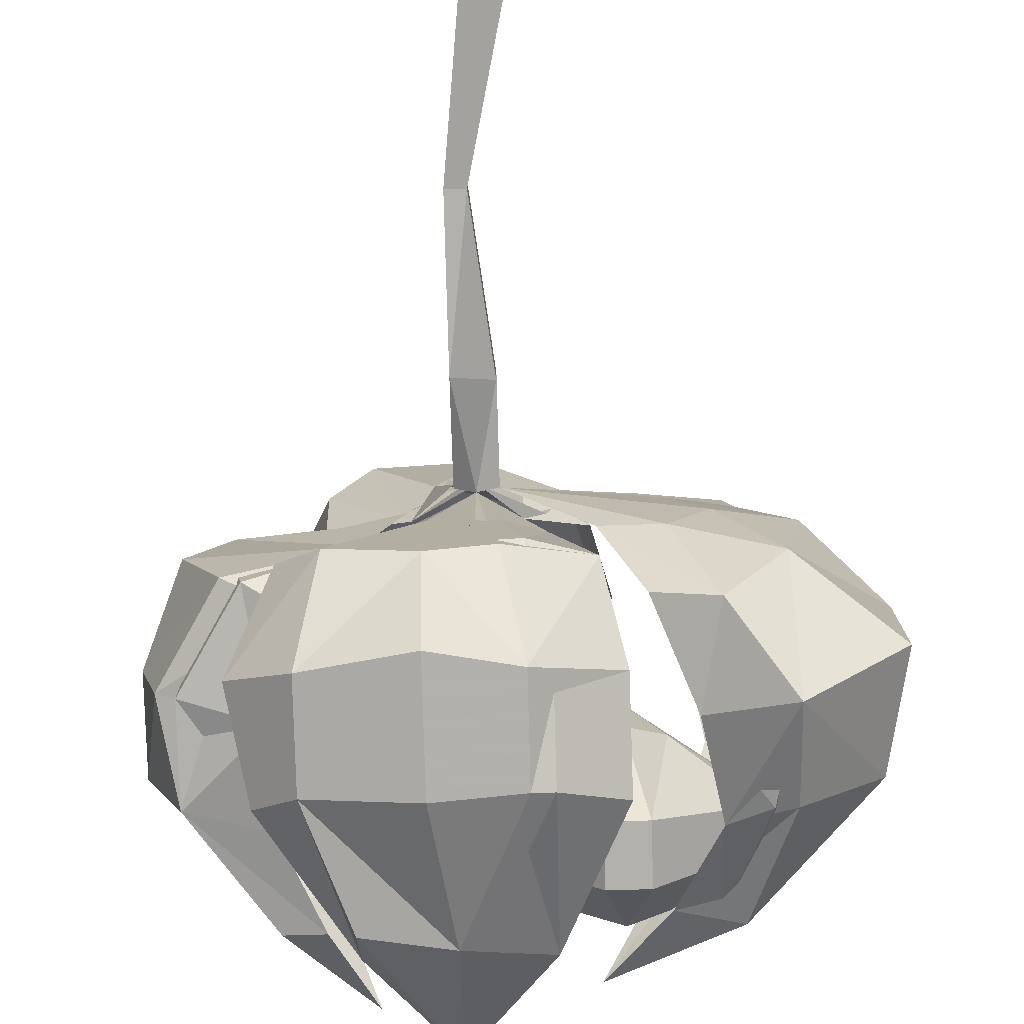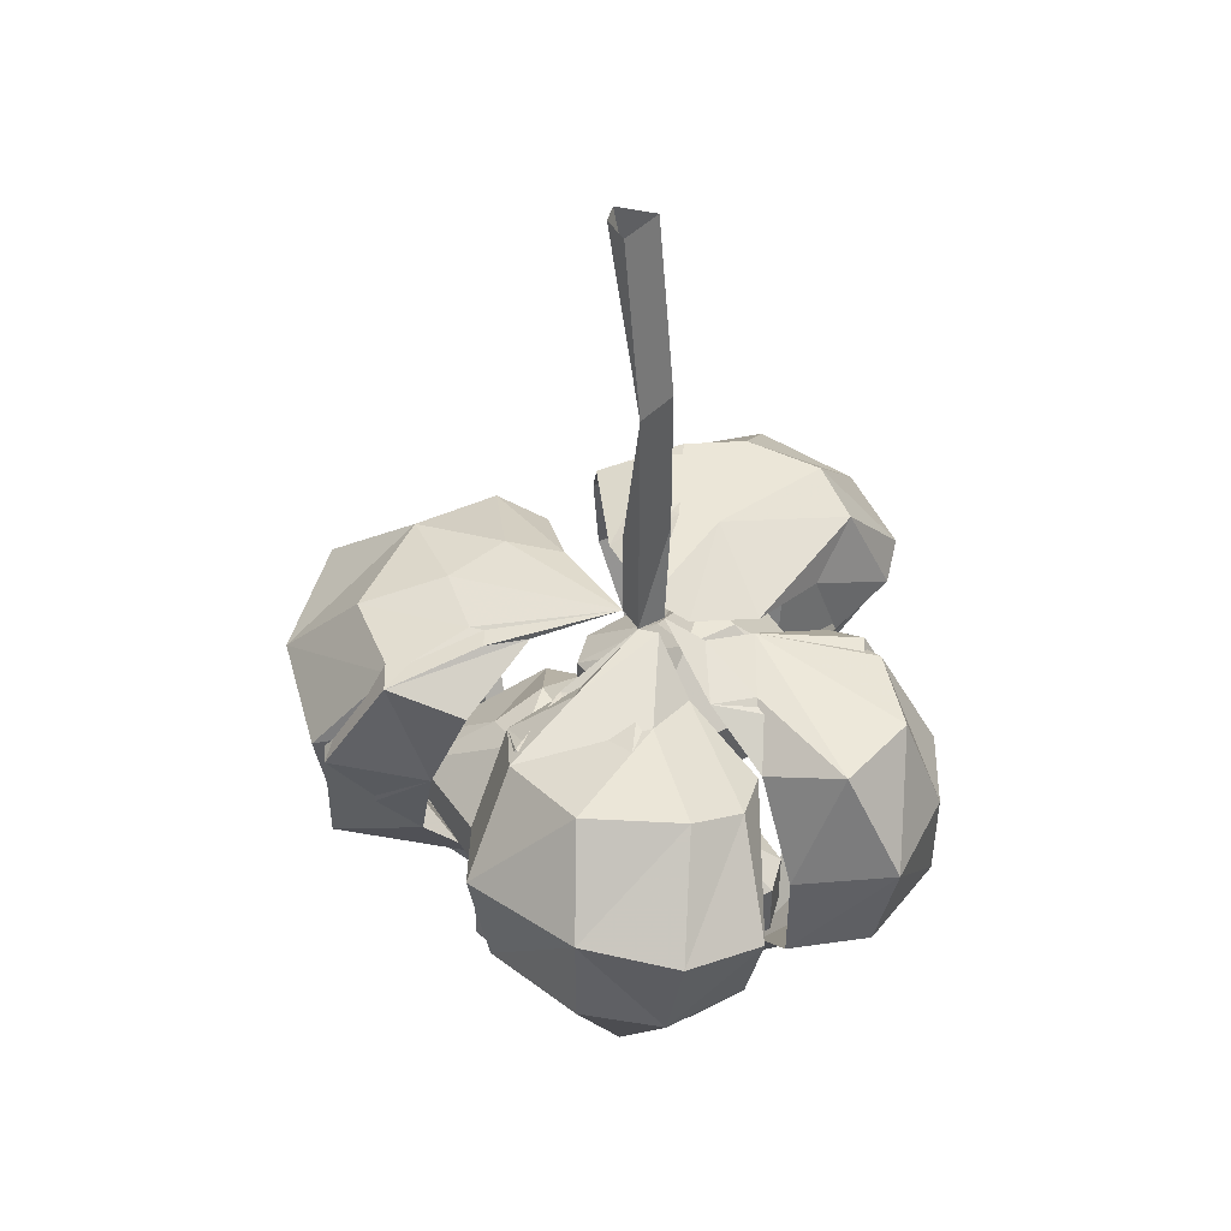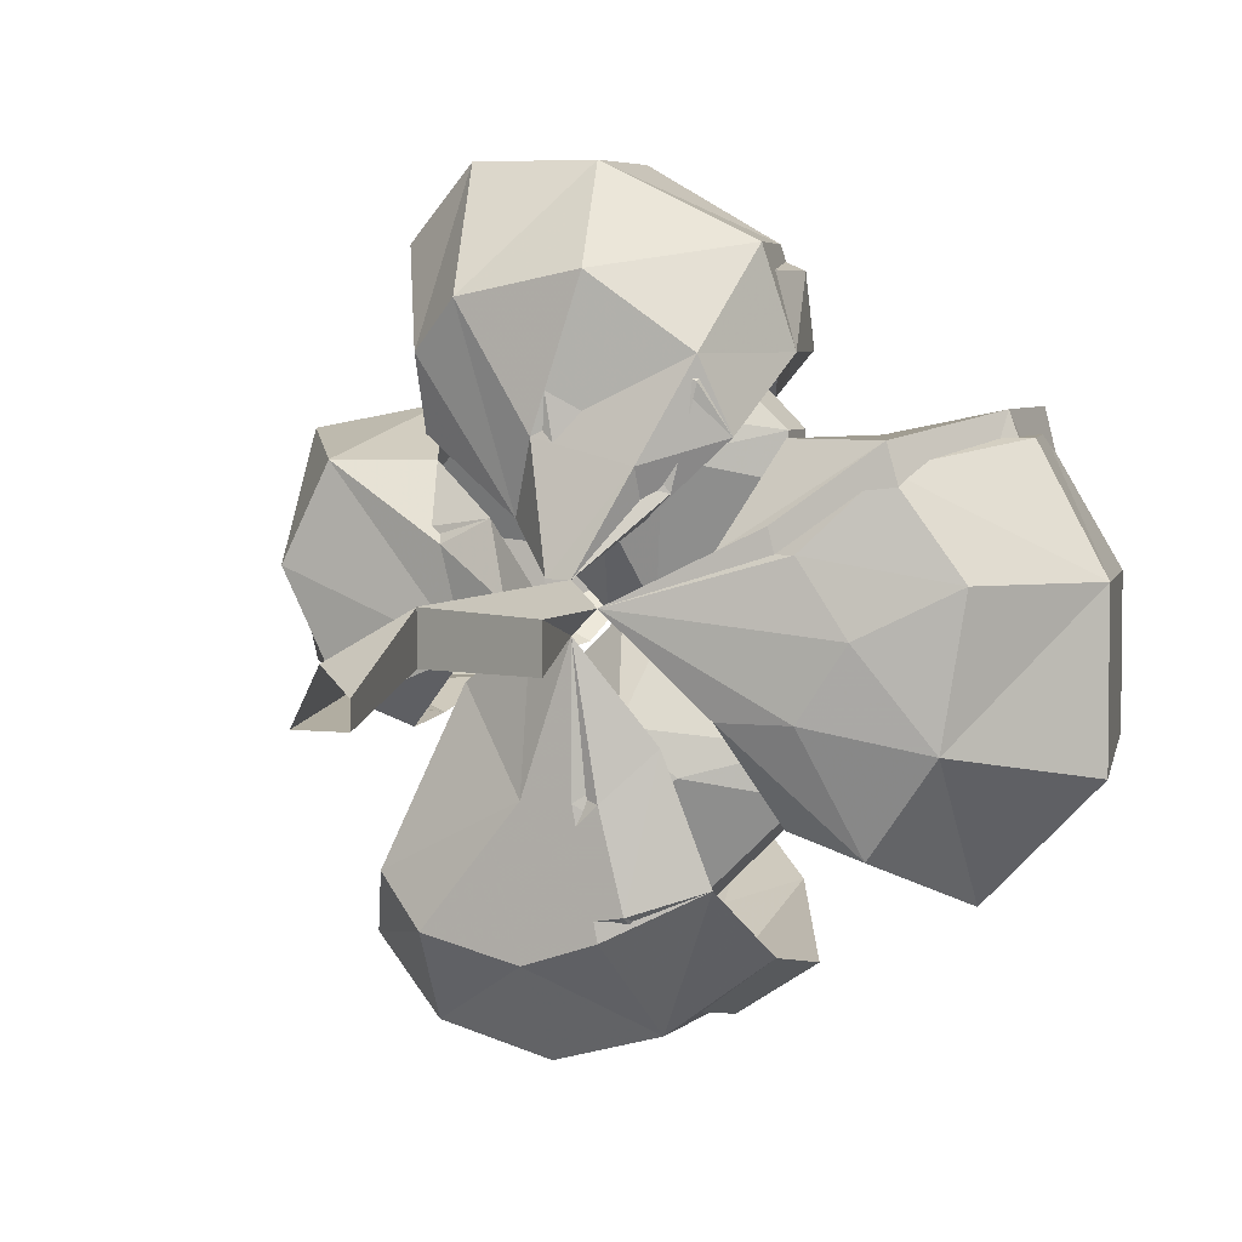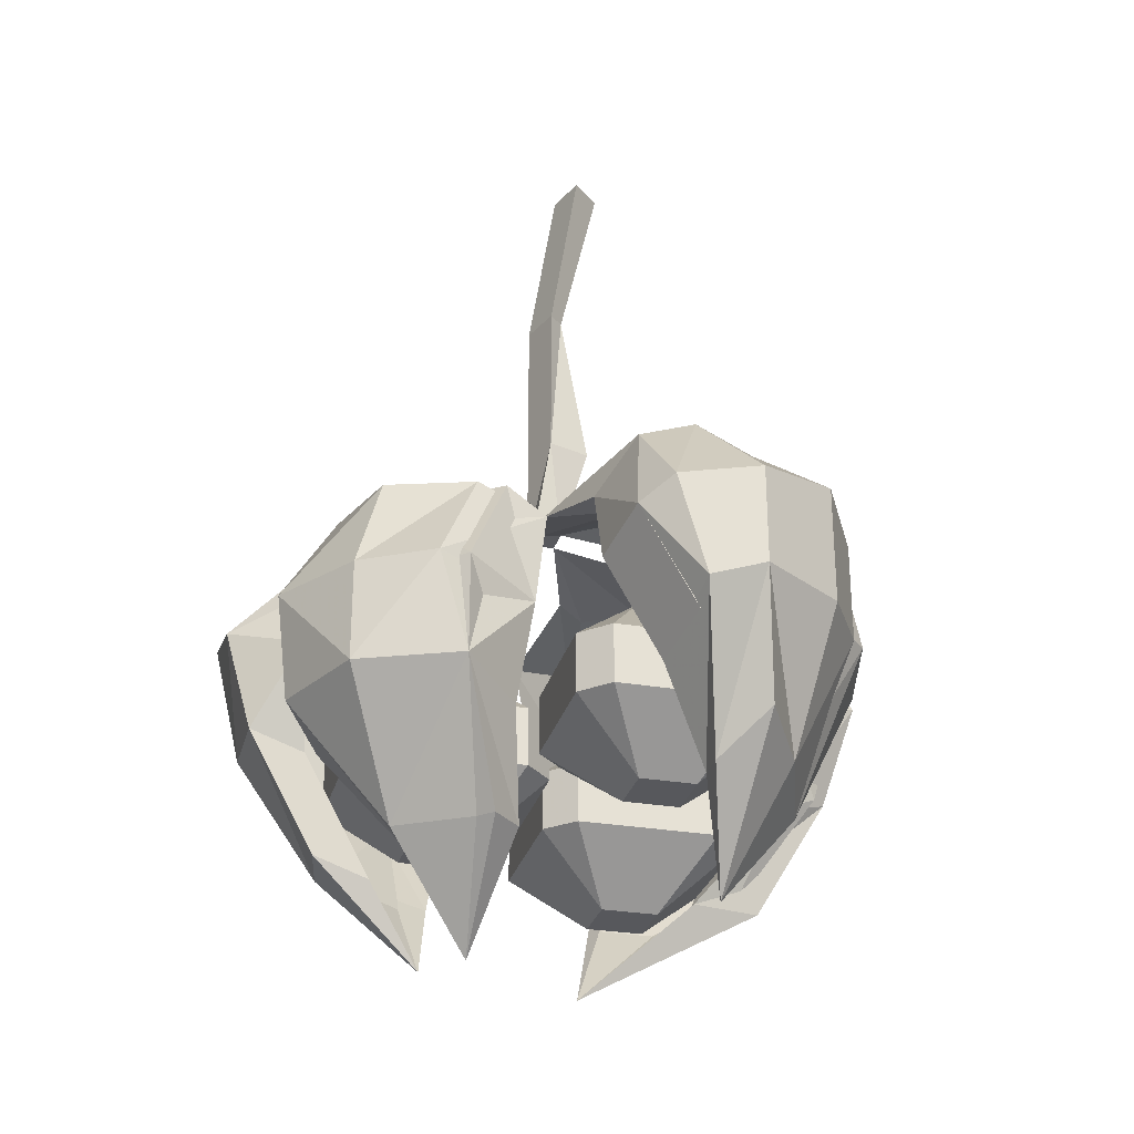
<metadata>
{"format":"obj","ext":"obj","renderer":"f3d","projection":"perspective","resolution":1024,"background":"white","views":[{"elev":-78.9,"azim":-178.4,"up":"+Z"},{"elev":46.1,"azim":14.8,"up":"+Y"},{"elev":4.8,"azim":-158.4,"up":"+Z"},{"elev":-28.6,"azim":120.5,"up":"+Y"}]}
</metadata>
<code>
v -0.07812 -0.5859 -0.07031
v -0.1016 -0.5781 -0.01562
v -0.1328 -0.6172 -0.01562
v -0.1016 -0.6172 -0.08594
v -0.05469 -0.5859 -0.07031
v -0.03906 -0.5703 -0.03906
v -0.0625 -0.5703 -0.01562
v -0.08594 -0.5781 0.03906
v -0.1094 -0.6172 0.04688
v -0.125 -0.6562 -0.01562
v -0.09375 -0.6562 -0.07812
v -0.07031 -0.625 -0.07812
v -0.07812 -0.5859 -0.07812
v -0.0625 -0.5703 -0.03906
v -0.007812 -0.5625 -0.007812
v -0.05469 -0.5703 0.01562
v -0.03906 -0.5703 0.007812
v -0.05469 -0.5859 0.03906
v -0.07031 -0.625 0.03906
v -0.07812 -0.6641 0.03125
v -0.1094 -0.6562 0.04688
v -0.07031 -0.7031 0.007812
v -0.09375 -0.7031 -0.01562
v -0.07812 -0.7031 -0.04688
v -0.07812 -0.6641 -0.07031
v -0.1016 -0.6172 -0.09375
v -0.1016 -0.5781 -0.04688
v -0.07812 -0.5703 -0.01562
v -0.0625 -0.5703 0.007812
v -0.0625 -0.7031 0.007812
v -0.03906 -0.7422 0
v -0.0625 -0.7031 -0.03906
v -0.1016 -0.6562 -0.07812
v -0.1328 -0.6562 -0.04688
v -0.1406 -0.6094 -0.05469
v -0.1406 -0.6094 0
v -0.1094 -0.5781 0
v -0.08594 -0.5781 0.03125
v -0.1172 -0.6172 0.03906
v -0.1094 -0.6562 0.03906
v -0.07812 -0.7031 0.007812
v -0.09375 -0.7031 -0.02344
v -0.08594 -0.7031 -0.05469
v -0.1328 -0.6562 0
v -0.03906 -0.5859 0.03906
v -0.03125 -0.5781 0.05469
v -0.03906 -0.6094 0.08594
v -0.04688 -0.6172 0.0625
v -0.03125 -0.5781 0.0625
v -0.01562 -0.5703 0.03125
v -0.01562 -0.5781 0.01562
v -0.02344 -0.5781 0.02344
v 0.01562 -0.5703 0.07812
v 0.01562 -0.6016 0.1094
v 0.01562 -0.6484 0.1094
v -0.03906 -0.6484 0.08594
v -0.03906 -0.6562 0.0625
v -0.03906 -0.6094 0.09375
v 0 -0.5703 0.08594
v 0.01562 -0.5703 0.03906
v 0.007812 -0.5625 0
v 0 -0.5625 0
v 0.007812 -0.5703 0.03125
v 0.04688 -0.5781 0.05469
v 0.0625 -0.6094 0.09375
v 0.0625 -0.6484 0.08594
v 0.03125 -0.6953 0.07031
v 0.01562 -0.6953 0.07812
v -0.02344 -0.7031 0.0625
v -0.01562 -0.7031 0.05469
v -0.03125 -0.6484 0.09375
v 0.007812 -0.6016 0.1172
v 0.03906 -0.5703 0.07812
v 0.02344 -0.5781 0.01562
v 0.05469 -0.5859 0.03906
v 0.0625 -0.6172 0.0625
v 0.04688 -0.6562 0.07031
v 0.02344 -0.7031 0.05469
v 0 -0.7344 0.04688
v -0.01562 -0.6953 0.07031
v 0.007812 -0.6406 0.1172
v 0.03906 -0.6484 0.1094
v 0.04688 -0.6016 0.1172
v 0.05469 -0.5781 0.0625
v 0.07031 -0.6094 0.09375
v 0.03906 -0.6953 0.07031
v 0.01562 -0.6953 0.08594
v 0.07812 -0.5859 -0.03906
v 0.0625 -0.5938 -0.04688
v 0.07031 -0.6328 -0.04688
v 0.1016 -0.625 -0.03906
v 0.08594 -0.5859 0.007812
v 0.03906 -0.5781 -0.02344
v 0.08594 -0.5859 -0.03125
v 0.1094 -0.625 -0.03125
v 0.1016 -0.6641 -0.03906
v 0.07031 -0.6719 -0.03906
v 0.1016 -0.625 0.007812
v 0.05469 -0.5938 0.03125
v 0.03125 -0.5781 0.01562
v 0.03906 -0.5781 0.007812
v 0.02344 -0.5703 -0.007812
v 0.04688 -0.5781 0.007812
v 0.08594 -0.5859 0.03125
v 0.1016 -0.5859 0
v 0.1172 -0.625 0
v 0.1172 -0.6641 0
v 0.07812 -0.7109 0.007812
v 0.07031 -0.7109 -0.02344
v 0.05469 -0.7109 -0.03125
v 0.07031 -0.7109 -0.03125
v 0.1016 -0.6641 0.007812
v 0.07031 -0.6328 0.04688
v 0.007812 -0.5625 -0.007812
v 0.07031 -0.6719 0.04688
v 0.1094 -0.625 0.03906
v 0.1016 -0.6641 0.03906
v 0.05469 -0.7109 0.01562
v 0.03906 -0.75 0
v 0.07031 -0.7109 0
v 0.0625 -0.6172 -0.07031
v 0.07812 -0.6094 -0.09375
v 0.05469 -0.5859 -0.0625
v 0.0625 -0.6484 -0.1094
v 0.04688 -0.6562 -0.08594
v 0.07031 -0.6406 -0.1172
v 0.07812 -0.6016 -0.1094
v 0.0625 -0.5703 -0.08594
v 0.07031 -0.6016 -0.1016
v 0.03125 -0.6328 -0.1328
v 0.03125 -0.6875 -0.1172
v 0.03125 -0.6953 -0.09375
v 0.03906 -0.6953 -0.1016
v 0.05469 -0.6328 -0.1328
v 0.05469 -0.5938 -0.1328
v 0.04688 -0.5625 -0.1016
v 0.01562 -0.5625 -0.0625
v 0.03906 -0.5781 -0.03125
v 0.01562 -0.5703 -0.05469
v 0.03125 -0.5625 -0.1016
v 0.03125 -0.5938 -0.125
v 0.01562 -0.5859 -0.1406
v 0.01562 -0.5625 -0.1094
v -0.007812 -0.5625 -0.1016
v 0 -0.5625 -0.0625
v 0 -0.5625 -0.01562
v 0.01562 -0.5703 -0.01562
v -0.007812 -0.5625 -0.0625
v -0.01562 -0.5625 -0.09375
v -0.02344 -0.5938 -0.125
v -0.02344 -0.6328 -0.1328
v -0.01562 -0.5938 -0.1328
v -0.03906 -0.5703 -0.08594
v -0.02344 -0.5703 -0.04688
v -0.04688 -0.6016 -0.1094
v -0.04688 -0.6406 -0.1172
v -0.02344 -0.6953 -0.1016
v 0 -0.6875 -0.1094
v 0.007812 -0.7344 -0.08594
v 0.03906 -0.6797 -0.125
v 0.007812 -0.6875 -0.1172
v 0.01562 -0.6328 -0.1406
v -0.01562 -0.6328 -0.1328
v 0.007812 -0.6484 0.07812
v -0.03125 -0.6562 0.03906
v -0.03125 -0.6719 0.03906
v 0.007812 -0.6719 0.07812
v 0.02344 -0.6484 0.07812
v 0.01562 -0.625 0.04688
v 0 -0.6328 0.03125
v -0.03125 -0.6562 0.02344
v -0.03125 -0.6719 0.02344
v 0 -0.6953 0.03125
v 0.01562 -0.6953 0.04688
v 0.02344 -0.6719 0.07812
v 0.0625 -0.6484 0.03906
v 0.03125 -0.625 0.03125
v 0.01562 -0.625 0.01562
v 0.007812 -0.6484 -0.01562
v 0.007812 -0.6719 -0.01562
v 0.01562 -0.6953 0.01562
v 0.03125 -0.6953 0.03125
v 0.0625 -0.6719 0.03906
v 0.0625 -0.6484 0.02344
v 0.02344 -0.6484 -0.01562
v 0.02344 -0.6719 -0.01562
v 0.0625 -0.6719 0.02344
v 0 -0.6406 -0.01562
v -0.03906 -0.6484 -0.05469
v -0.03906 -0.6641 -0.05469
v 0 -0.6641 -0.01562
v 0.01562 -0.6406 -0.01562
v 0.007812 -0.6172 -0.04688
v -0.007812 -0.625 -0.0625
v -0.03906 -0.6484 -0.07031
v -0.03906 -0.6641 -0.07031
v -0.007812 -0.6875 -0.0625
v 0.007812 -0.6875 -0.04688
v 0.01562 -0.6641 -0.01562
v 0.05469 -0.6406 -0.05469
v 0.02344 -0.6172 -0.0625
v 0.007812 -0.6172 -0.07812
v 0 -0.6406 -0.1094
v 0 -0.6641 -0.1094
v 0.007812 -0.6875 -0.07812
v 0.02344 -0.6875 -0.0625
v 0.05469 -0.6641 -0.05469
v 0.05469 -0.6406 -0.07031
v 0.01562 -0.6406 -0.1094
v 0.01562 -0.6641 -0.1094
v 0.05469 -0.6641 -0.07031
v -0.05469 -0.6641 0.03125
v -0.09375 -0.6719 -0.007812
v -0.09375 -0.6875 -0.007812
v -0.05469 -0.6875 0.03125
v -0.03906 -0.6641 0.03125
v -0.04688 -0.6406 0
v -0.0625 -0.6484 -0.01562
v -0.09375 -0.6719 -0.02344
v -0.09375 -0.6875 -0.02344
v -0.0625 -0.7109 -0.01562
v -0.04688 -0.7109 0
v -0.03906 -0.6875 0.03125
v 0 -0.6641 -0.007812
v -0.03125 -0.6406 -0.01562
v -0.04688 -0.6406 -0.03125
v -0.05469 -0.6641 -0.0625
v -0.05469 -0.6875 -0.0625
v -0.04688 -0.7109 -0.03125
v -0.03125 -0.7109 -0.01562
v 0 -0.6875 -0.007812
v 0 -0.6641 -0.02344
v -0.03906 -0.6641 -0.0625
v -0.03906 -0.6875 -0.0625
v 0 -0.6875 -0.02344
v 0.007812 -0.5234 -0.01562
v -0.007812 -0.5234 -0.007812
v -0.007812 -0.5234 -0.02344
v 0 -0.4609 -0.01562
v 0.007812 -0.4609 -0.01562
v 0 -0.5234 0
v 0 -0.4609 0
v -0.01562 -0.3906 -0.01562
v -0.01562 -0.3906 -0.02344
v 0 -0.3906 -0.02344
v -0.007812 -0.3906 -0.007812
f 1 2 3
f 1 3 4
f 1 4 5
f 2 8 9
f 2 9 3
f 4 12 5
f 8 18 19
f 8 19 9
f 88 89 90
f 88 90 91
f 88 91 92
f 91 98 92
f 92 98 99
f 98 113 99
f 1 5 6
f 1 6 2
f 2 6 7
f 2 7 8
f 6 15 7
f 7 15 16
f 7 16 8
f 8 16 17
f 8 17 18
f 15 17 16
f 47 54 55
f 47 55 56
f 47 56 48
f 48 56 57
f 54 65 66
f 54 66 55
f 55 66 67
f 55 67 68
f 55 68 56
f 56 68 69
f 56 69 57
f 57 69 70
f 65 76 77
f 65 77 66
f 66 77 78
f 66 78 67
f 67 78 79
f 67 79 68
f 68 79 69
f 69 79 70
f 88 92 93
f 88 93 89
f 92 99 100
f 92 100 101
f 92 101 93
f 93 101 102
f 100 102 101
f 102 100 114
f 128 123 138
f 128 138 139
f 128 139 140
f 138 147 139
f 139 147 146
f 139 146 148
f 139 148 140
f 140 148 149
f 146 154 148
f 148 154 149
f 149 154 153
f 3 9 10
f 3 10 11
f 3 11 4
f 4 11 12
f 9 19 20
f 9 20 21
f 9 21 10
f 10 21 22
f 10 22 23
f 10 23 11
f 11 23 24
f 11 24 25
f 11 25 12
f 21 20 30
f 21 30 22
f 22 30 31
f 22 31 23
f 23 31 24
f 24 31 32
f 24 32 25
f 90 97 91
f 91 97 96
f 91 96 98
f 96 97 110
f 96 110 111
f 96 111 112
f 96 112 98
f 98 112 113
f 113 112 115
f 115 112 120
f 115 120 118
f 112 111 120
f 120 111 119
f 120 119 118
f 111 110 119
f 121 123 122
f 122 123 129
f 128 140 141
f 128 141 129
f 128 129 123
f 140 149 141
f 141 149 150
f 149 153 155
f 149 155 150
f 5 12 13
f 5 13 6
f 6 14 15
f 12 25 26
f 12 26 13
f 25 32 33
f 25 33 26
f 31 43 32
f 32 43 33
f 45 48 49
f 45 49 50
f 45 50 51
f 48 57 58
f 48 58 49
f 50 62 51
f 57 70 71
f 57 71 58
f 70 79 80
f 70 80 71
f 74 84 75
f 84 85 75
f 75 85 76
f 76 85 66
f 76 66 77
f 77 66 86
f 77 86 78
f 78 86 79
f 99 104 103
f 99 103 100
f 100 103 102
f 121 122 123
f 121 125 122
f 122 125 126
f 122 126 127
f 122 127 128
f 122 128 123
f 125 132 126
f 126 132 133
f 128 137 138
f 128 138 123
f 137 147 138
f 145 154 146
f 132 159 133
f 6 13 14
f 13 26 27
f 13 27 14
f 15 29 17
f 26 35 27
f 29 38 17
f 17 38 18
f 18 38 39
f 18 39 19
f 49 58 59
f 49 59 60
f 49 60 50
f 58 72 59
f 89 93 94
f 89 94 95
f 89 95 90
f 99 113 104
f 113 116 104
f 127 135 136
f 127 136 128
f 128 136 137
f 144 152 153
f 144 153 145
f 145 153 154
f 152 155 153
f 14 27 28
f 14 28 15
f 15 28 29
f 27 35 36
f 27 36 37
f 27 37 28
f 28 37 29
f 29 37 38
f 34 42 44
f 34 44 36
f 34 36 35
f 38 37 36
f 38 36 39
f 59 72 73
f 59 73 60
f 60 73 74
f 60 74 61
f 72 81 82
f 72 82 83
f 72 83 73
f 73 83 84
f 73 84 74
f 83 85 84
f 81 87 82
f 82 85 83
f 93 102 103
f 93 103 104
f 93 104 105
f 93 105 94
f 94 105 106
f 94 106 95
f 95 106 107
f 102 114 100
f 104 116 105
f 105 116 106
f 106 116 107
f 135 142 143
f 135 143 136
f 136 143 137
f 137 143 144
f 137 144 145
f 137 145 146
f 137 146 147
f 143 142 152
f 143 152 144
f 134 161 162
f 134 162 135
f 135 162 142
f 142 162 152
f 152 162 163
f 161 163 162
f 114 146 236
f 114 236 62
f 114 62 146
f 146 62 15
f 146 15 237
f 146 237 238
f 146 238 236
f 236 241 62
f 62 241 15
f 15 241 237
f 26 33 34
f 26 34 35
f 19 39 40
f 19 40 20
f 20 40 41
f 20 41 30
f 30 41 31
f 31 41 42
f 31 42 43
f 33 43 34
f 34 43 42
f 39 36 40
f 40 36 44
f 40 44 42
f 40 42 41
f 58 71 72
f 71 80 81
f 71 81 72
f 79 86 87
f 79 87 80
f 80 87 81
f 82 87 66
f 82 66 85
f 87 86 66
f 90 95 96
f 90 96 97
f 95 107 96
f 96 107 108
f 96 108 109
f 96 109 97
f 113 115 116
f 107 116 117
f 107 117 108
f 108 117 118
f 108 118 119
f 108 119 109
f 109 119 110
f 109 110 97
f 115 118 117
f 115 117 116
f 126 133 134
f 126 134 135
f 126 135 127
f 133 159 160
f 133 160 134
f 134 160 161
f 152 163 155
f 163 156 155
f 156 163 161
f 156 161 157
f 157 161 159
f 159 161 160
f 45 46 47
f 45 47 48
f 46 53 54
f 46 54 47
f 53 64 65
f 53 65 54
f 64 75 76
f 64 76 65
f 45 51 46
f 46 51 52
f 46 52 53
f 51 62 52
f 52 62 63
f 52 63 53
f 53 63 64
f 74 75 64
f 74 64 63
f 74 63 62
f 50 60 61
f 50 61 62
f 121 122 124
f 121 124 125
f 122 129 124
f 124 129 130
f 124 130 131
f 124 131 132
f 124 132 125
f 141 150 151
f 141 151 130
f 141 130 129
f 150 155 156
f 150 156 151
f 151 156 157
f 151 157 158
f 151 158 130
f 130 158 131
f 131 158 159
f 131 159 132
f 157 159 158
f 164 165 166
f 164 166 167
f 164 167 168
f 164 168 169
f 164 169 165
f 165 169 170
f 165 170 171
f 165 171 172
f 165 172 166
f 166 172 173
f 166 173 167
f 167 173 174
f 167 174 175
f 167 175 168
f 168 175 176
f 168 176 177
f 168 177 169
f 169 177 178
f 169 178 170
f 170 178 179
f 170 179 171
f 171 179 180
f 171 180 172
f 172 180 181
f 172 181 173
f 173 181 174
f 174 181 182
f 174 182 183
f 174 183 175
f 175 183 176
f 176 183 184
f 176 184 177
f 177 184 178
f 178 184 185
f 178 185 179
f 179 185 186
f 179 186 180
f 180 186 181
f 181 186 182
f 182 186 187
f 182 187 183
f 183 187 184
f 184 187 185
f 185 187 186
f 188 189 190
f 188 190 191
f 188 191 192
f 188 192 193
f 188 193 189
f 189 193 194
f 189 194 195
f 189 195 196
f 189 196 190
f 190 196 197
f 190 197 191
f 191 197 198
f 191 198 199
f 191 199 192
f 192 199 200
f 192 200 201
f 192 201 193
f 193 201 202
f 193 202 194
f 194 202 203
f 194 203 195
f 195 203 204
f 195 204 196
f 196 204 205
f 196 205 197
f 197 205 198
f 198 205 206
f 198 206 207
f 198 207 199
f 199 207 200
f 200 207 208
f 200 208 201
f 201 208 202
f 202 208 209
f 202 209 203
f 203 209 210
f 203 210 204
f 204 210 205
f 205 210 206
f 206 210 211
f 206 211 207
f 207 211 208
f 208 211 209
f 209 211 210
f 212 213 214
f 212 214 215
f 212 215 216
f 212 216 217
f 212 217 213
f 213 217 218
f 213 218 219
f 213 219 220
f 213 220 214
f 214 220 221
f 214 221 215
f 215 221 222
f 215 222 223
f 215 223 216
f 216 223 224
f 216 224 225
f 216 225 217
f 217 225 226
f 217 226 218
f 218 226 227
f 218 227 219
f 219 227 228
f 219 228 220
f 220 228 229
f 220 229 221
f 221 229 222
f 222 229 230
f 222 230 231
f 222 231 223
f 223 231 224
f 224 231 232
f 224 232 225
f 225 232 226
f 226 232 233
f 226 233 227
f 227 233 234
f 227 234 228
f 228 234 229
f 229 234 230
f 230 234 235
f 230 235 231
f 231 235 232
f 232 235 233
f 233 235 234
f 236 238 239
f 236 239 240
f 236 240 241
f 237 241 242
f 237 242 238
f 238 242 239
f 239 242 243
f 239 243 244
f 239 244 240
f 240 244 245
f 240 245 242
f 240 242 241
f 242 246 243
f 246 242 245

</code>
